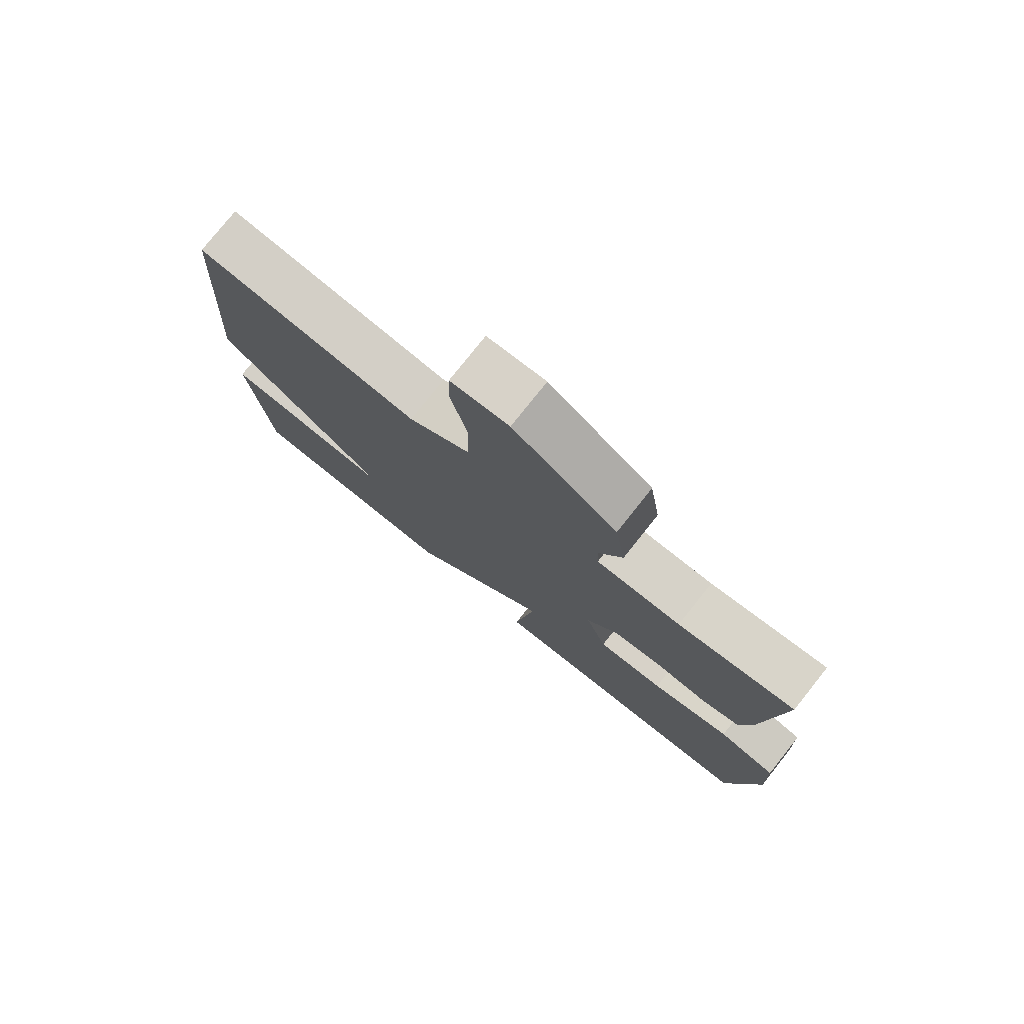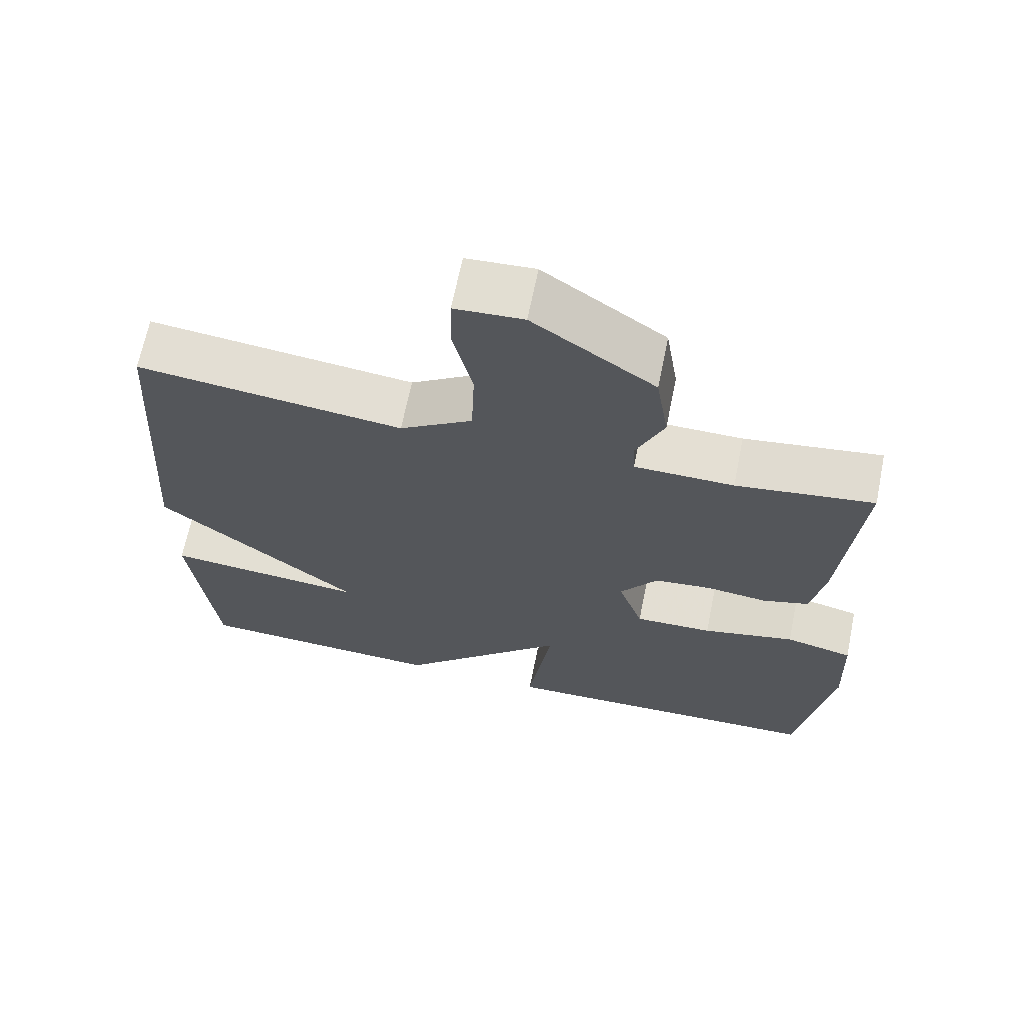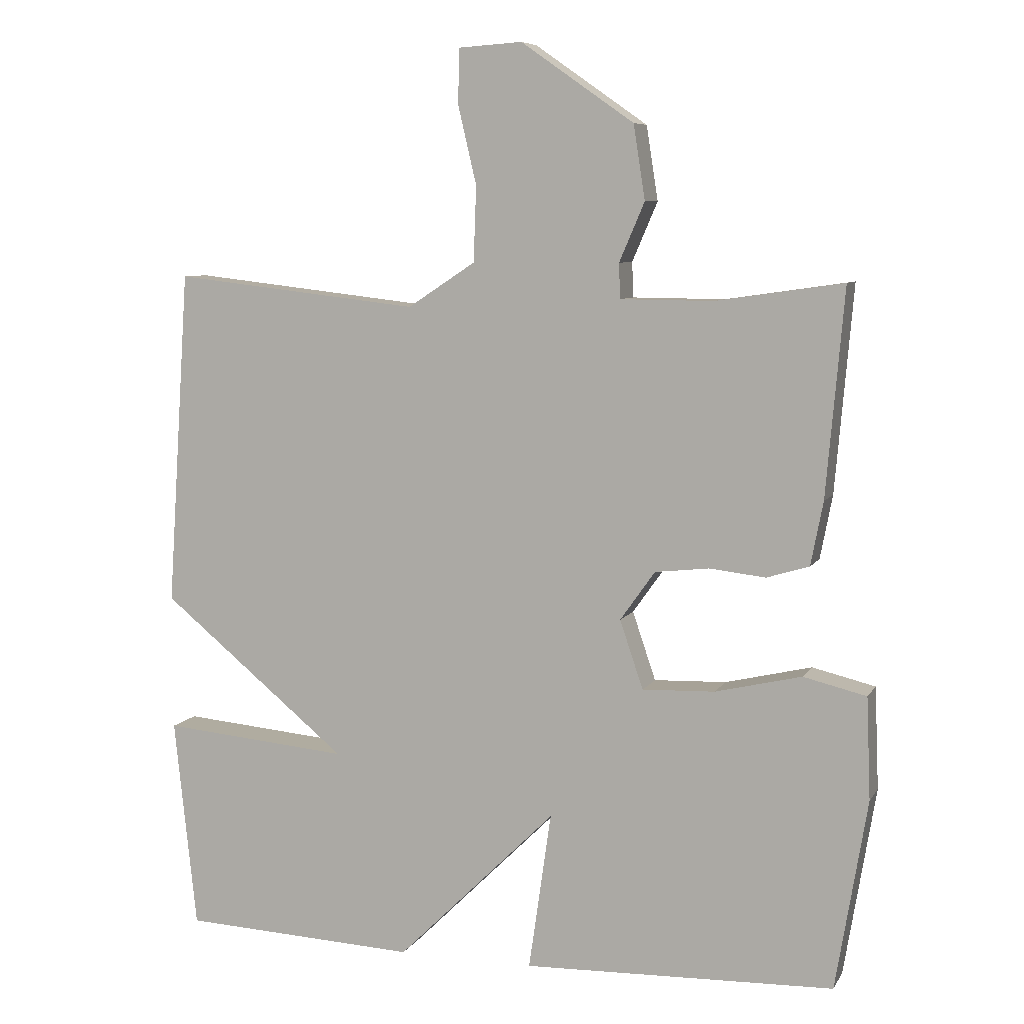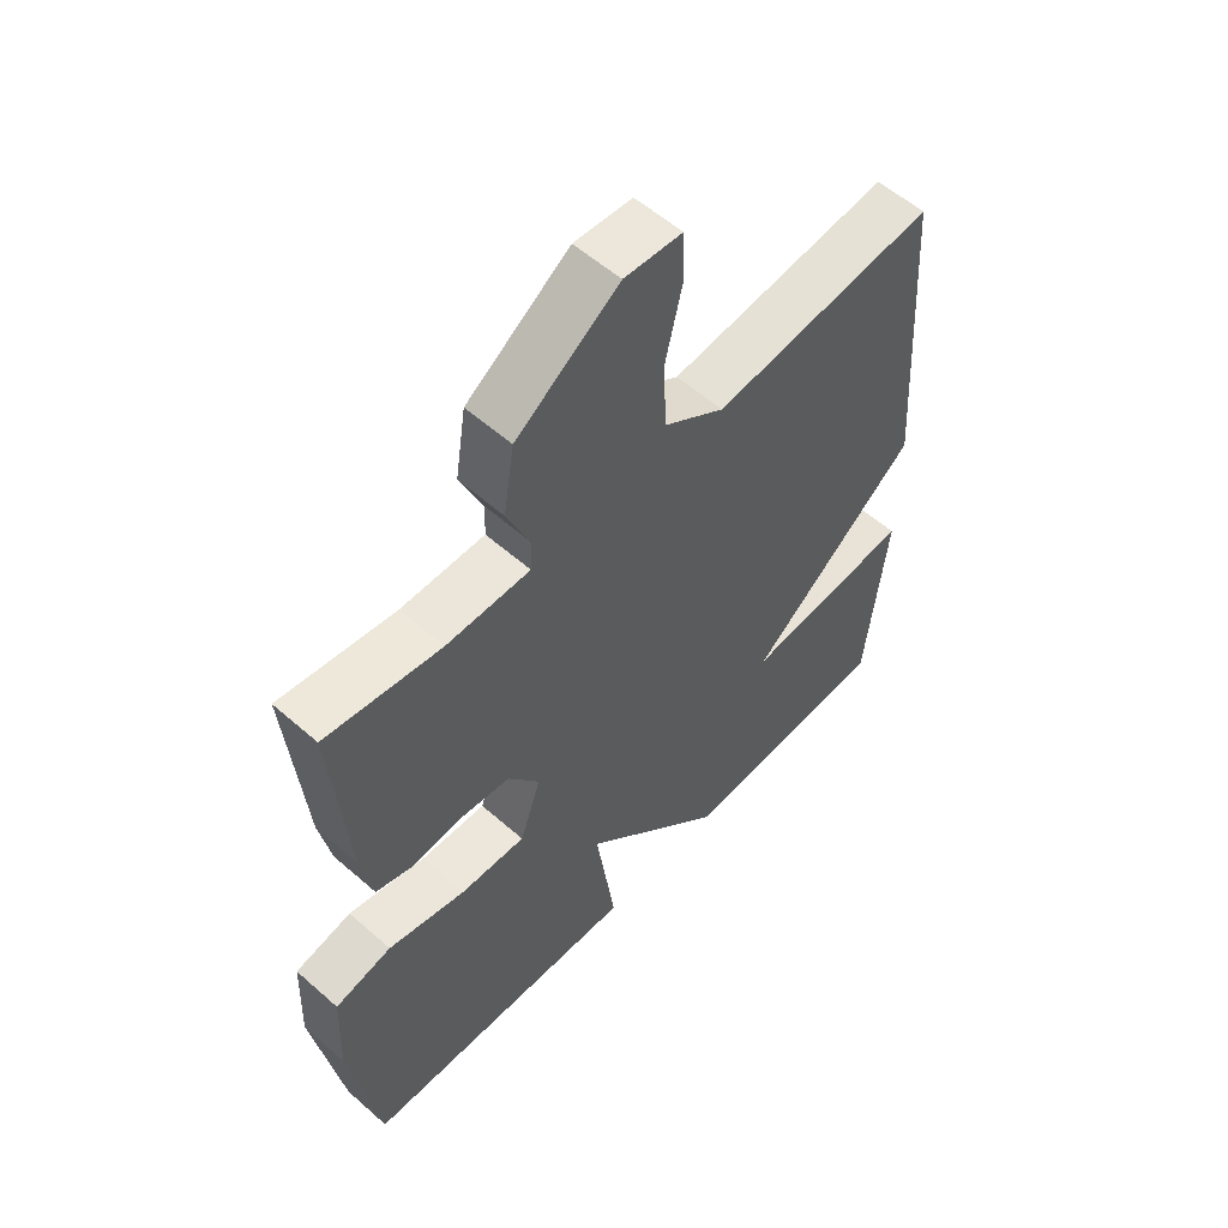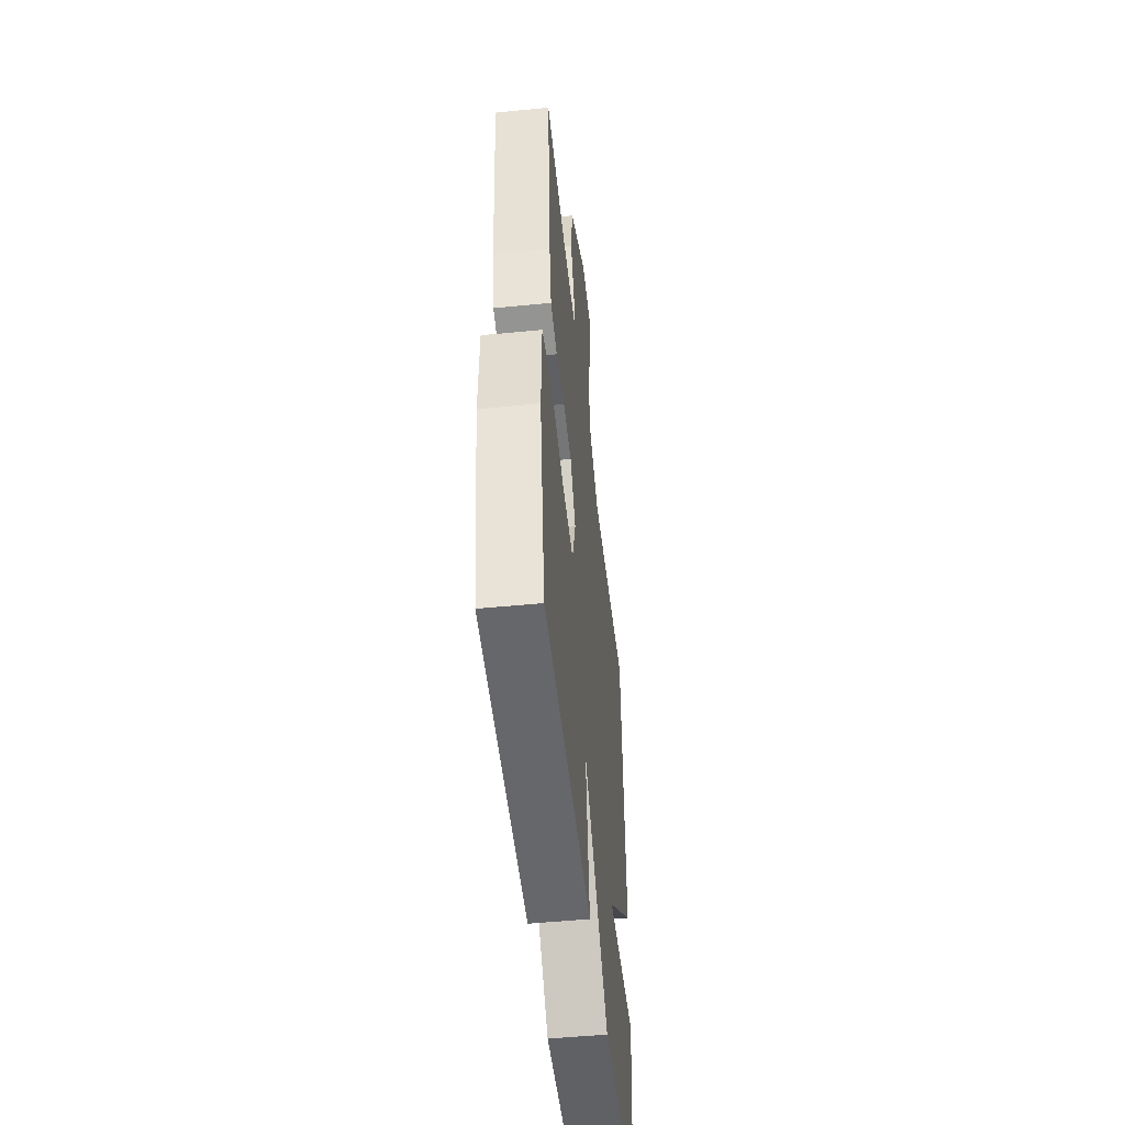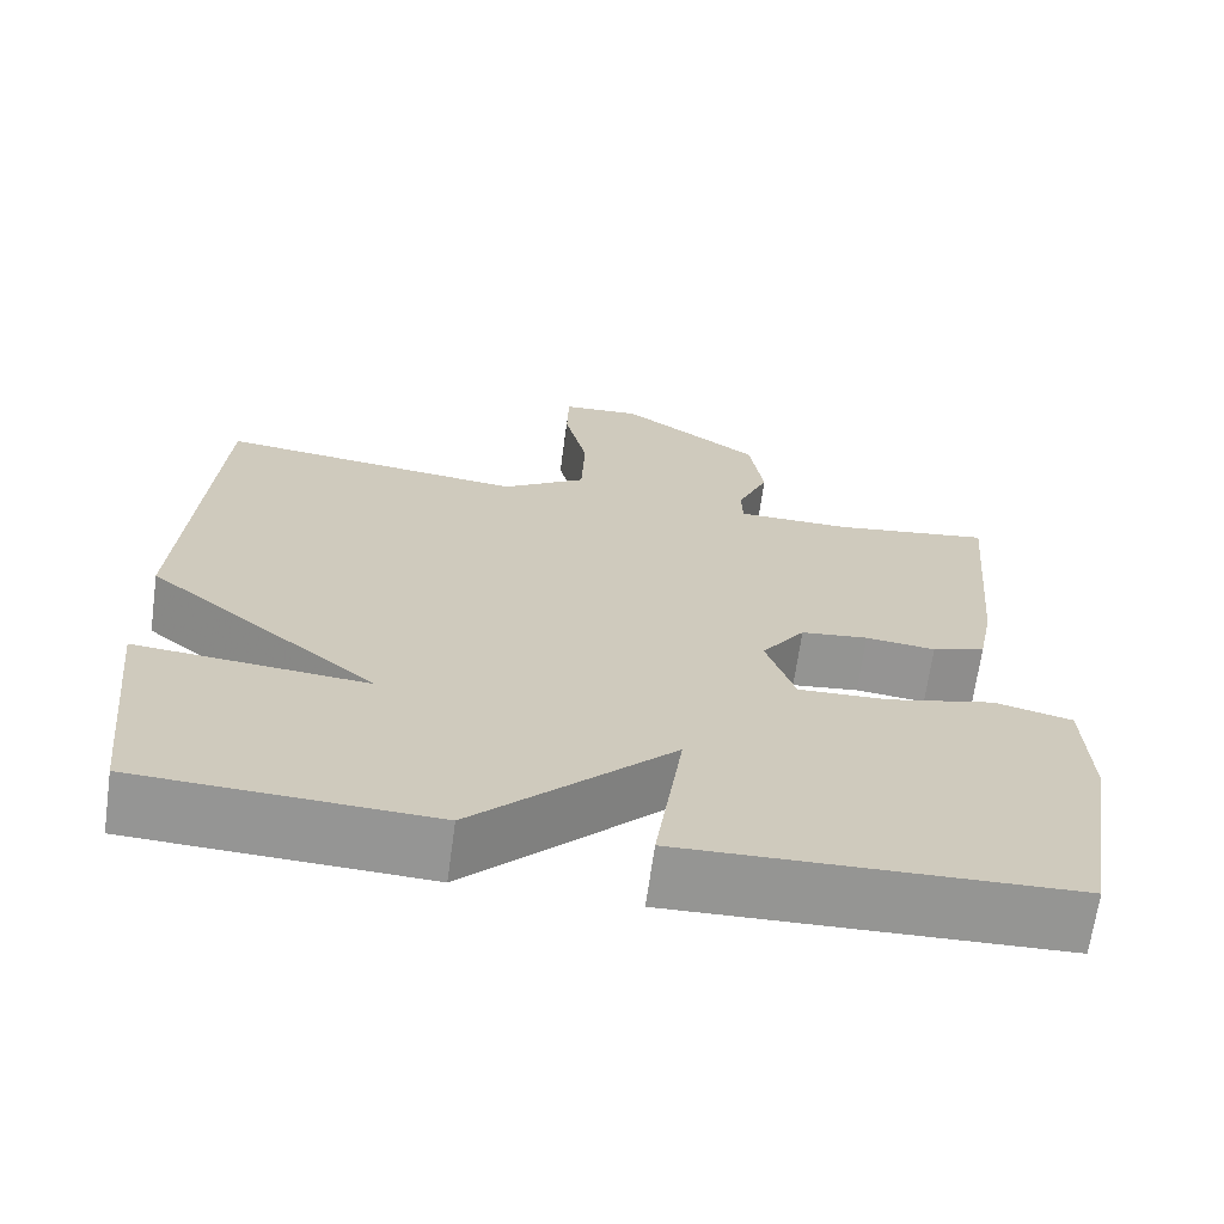
<metadata>
{"format":"obj","ext":"obj","renderer":"f3d","projection":"perspective","resolution":1024,"background":"white","views":[{"elev":77.8,"azim":-141.5,"up":"+Z"},{"elev":66.9,"azim":-168.5,"up":"+Z"},{"elev":7.5,"azim":-161.6,"up":"+Z"},{"elev":56.4,"azim":-47.4,"up":"+Z"},{"elev":-50.3,"azim":-83.8,"up":"+Z"},{"elev":-67.4,"azim":172.1,"up":"+Z"}]}
</metadata>
<code>
v 0.5 0.07 -0.5
v 0.155 0.07 -0.515
v -0.078 0.07 -0.284
v -0.045 0.07 -0.515
v -0.5 0.07 -0.5
v -0.546 0.07 -0.222
v -0.54 0.07 -0.073
v -0.448 0.07 -0.051
v -0.322 0.07 -0.081
v -0.216 0.07 -0.085
v -0.182 0.07 0.015
v -0.233 0.07 0.087
v -0.312 0.07 0.096
v -0.394 0.07 0.087
v -0.456 0.07 0.106
v -0.474 0.07 0.199
v -0.5 0.07 0.5
v -0.314 0.07 0.473
v -0.179 0.07 0.474
v -0.177 0.07 0.525
v -0.214 0.07 0.611
v -0.197 0.07 0.719
v -0.032 0.07 0.834
v 0.061 0.07 0.828
v 0.063 0.07 0.748
v 0.036 0.07 0.634
v 0.04 0.07 0.524
v 0.139 0.07 0.459
v 0.5 0.07 0.5
v 0.533 0.07 0.008
v 0.259 0.07 -0.216
v 0.533 0.07 -0.192
v 0.5 0 -0.5
v 0.155 0 -0.515
v -0.078 0 -0.284
v -0.045 0 -0.515
v -0.5 0 -0.5
v -0.546 0 -0.222
v -0.54 0 -0.073
v -0.448 0 -0.051
v -0.322 0 -0.081
v -0.216 0 -0.085
v -0.182 0 0.015
v -0.233 0 0.087
v -0.312 0 0.096
v -0.394 0 0.087
v -0.456 0 0.106
v -0.474 0 0.199
v -0.5 0 0.5
v -0.314 0 0.473
v -0.179 0 0.474
v -0.177 0 0.525
v -0.214 0 0.611
v -0.197 0 0.719
v -0.032 0 0.834
v 0.061 0 0.828
v 0.063 0 0.748
v 0.036 0 0.634
v 0.04 0 0.524
v 0.139 0 0.459
v 0.5 0 0.5
v 0.533 0 0.008
v 0.259 0 -0.216
v 0.533 0 -0.192
f 1 2 3
f 32 1 3
f 31 32 3
f 30 31 3
f 29 30 3
f 28 29 3
f 27 28 3
f 26 27 3
f 24 25 26
f 23 24 26
f 22 23 26
f 21 22 26
f 20 21 26
f 19 20 26 3
f 18 19 3
f 16 17 18
f 15 16 18
f 14 15 18
f 13 14 18
f 12 13 18
f 11 12 18
f 11 18 3
f 10 11 3 4
f 5 6 7
f 4 5 7
f 10 4 7
f 9 10 7
f 7 8 9
f 35 34 33
f 35 33 64
f 35 64 63
f 35 63 62
f 35 62 61
f 35 61 60
f 35 60 59
f 35 59 58
f 58 57 56
f 58 56 55
f 58 55 54
f 58 54 53
f 58 53 52
f 35 58 52 51
f 35 51 50
f 50 49 48
f 50 48 47
f 50 47 46
f 50 46 45
f 50 45 44
f 50 44 43
f 35 50 43
f 36 35 43 42
f 39 38 37
f 39 37 36
f 39 36 42
f 39 42 41
f 41 40 39
f 1 33 34 2
f 2 34 35 3
f 3 35 36 4
f 4 36 37 5
f 5 37 38 6
f 6 38 39 7
f 7 39 40 8
f 8 40 41 9
f 9 41 42 10
f 10 42 43 11
f 11 43 44 12
f 12 44 45 13
f 13 45 46 14
f 14 46 47 15
f 15 47 48 16
f 16 48 49 17
f 17 49 50 18
f 18 50 51 19
f 19 51 52 20
f 20 52 53 21
f 21 53 54 22
f 22 54 55 23
f 23 55 56 24
f 24 56 57 25
f 25 57 58 26
f 26 58 59 27
f 27 59 60 28
f 28 60 61 29
f 29 61 62 30
f 30 62 63 31
f 31 63 64 32
f 32 64 33 1

</code>
